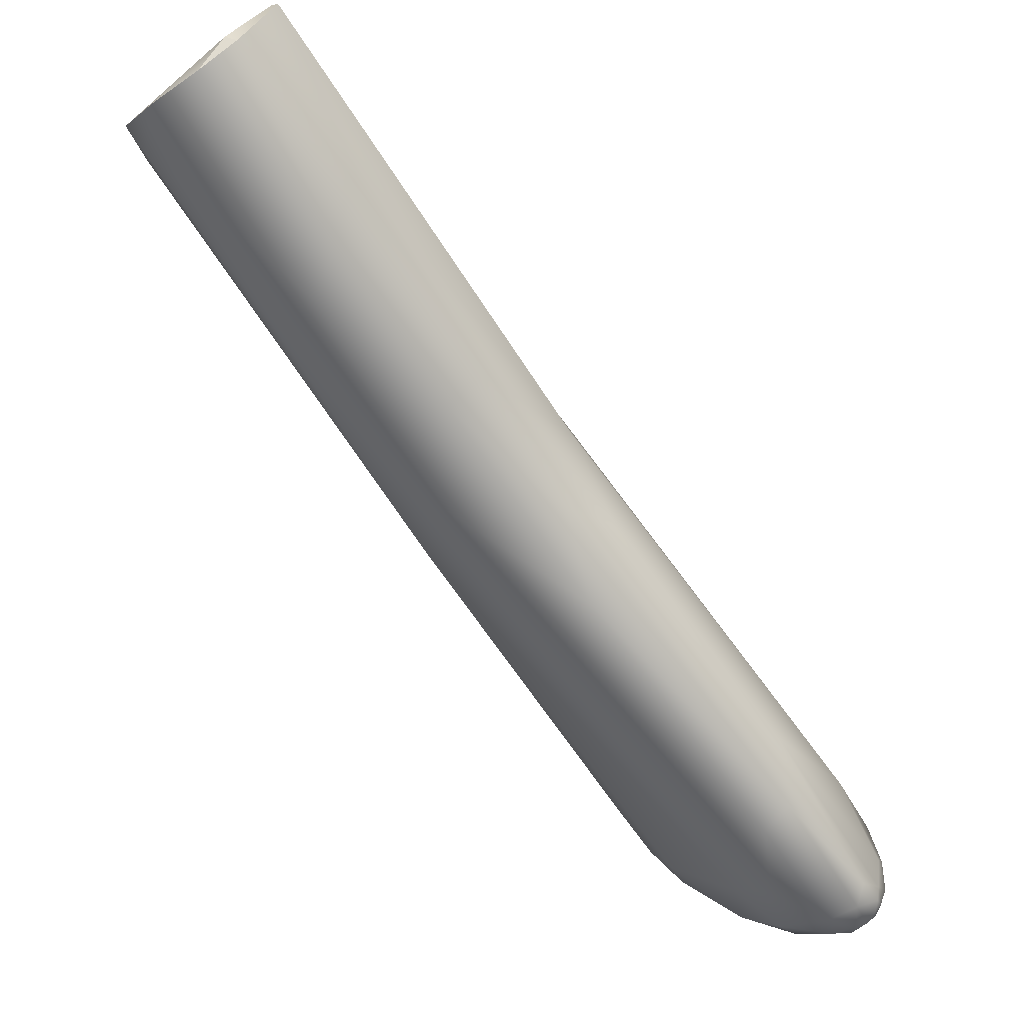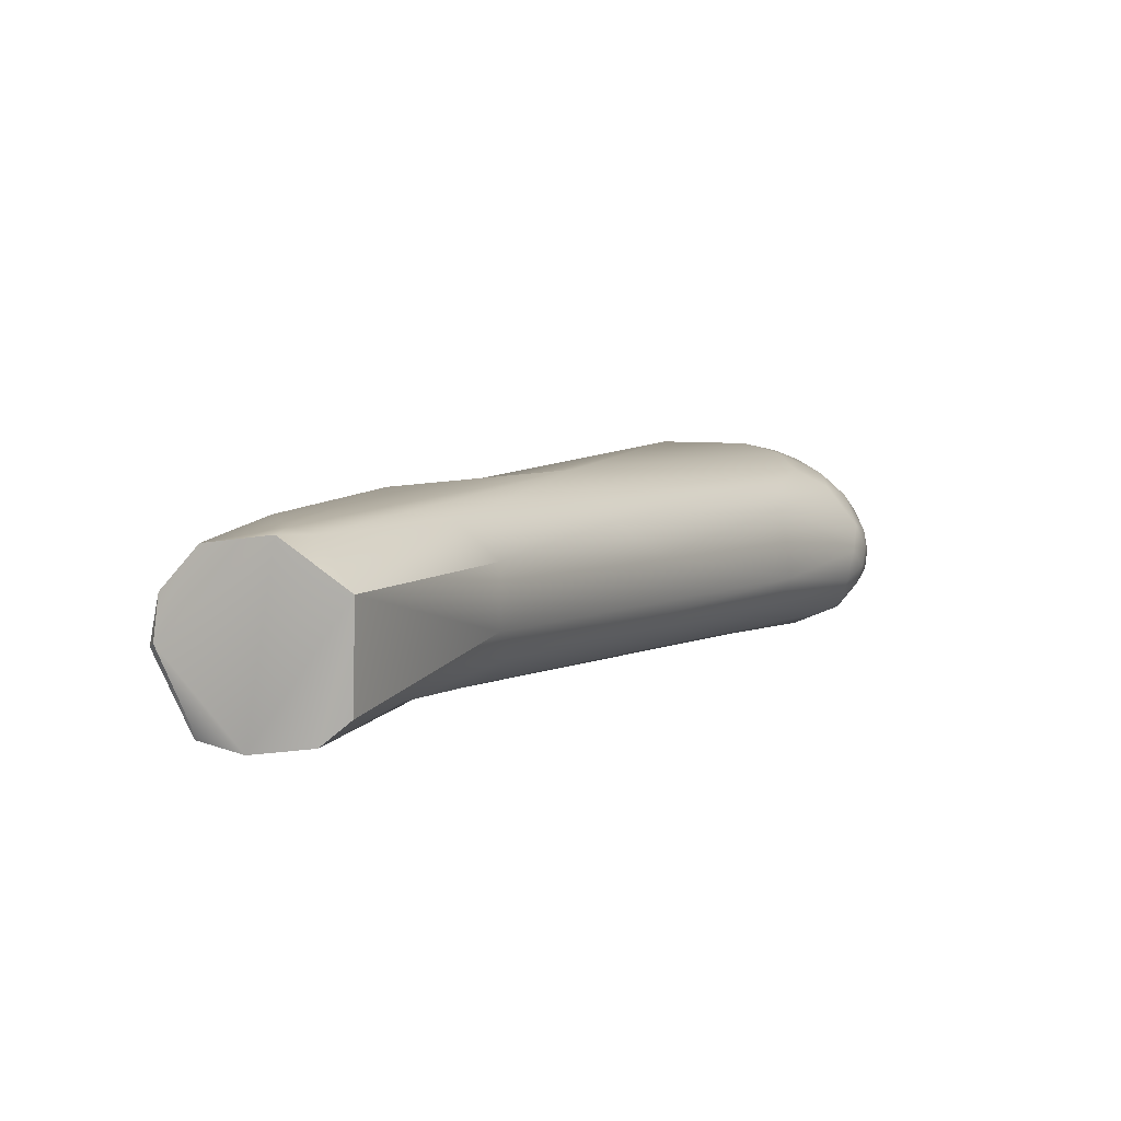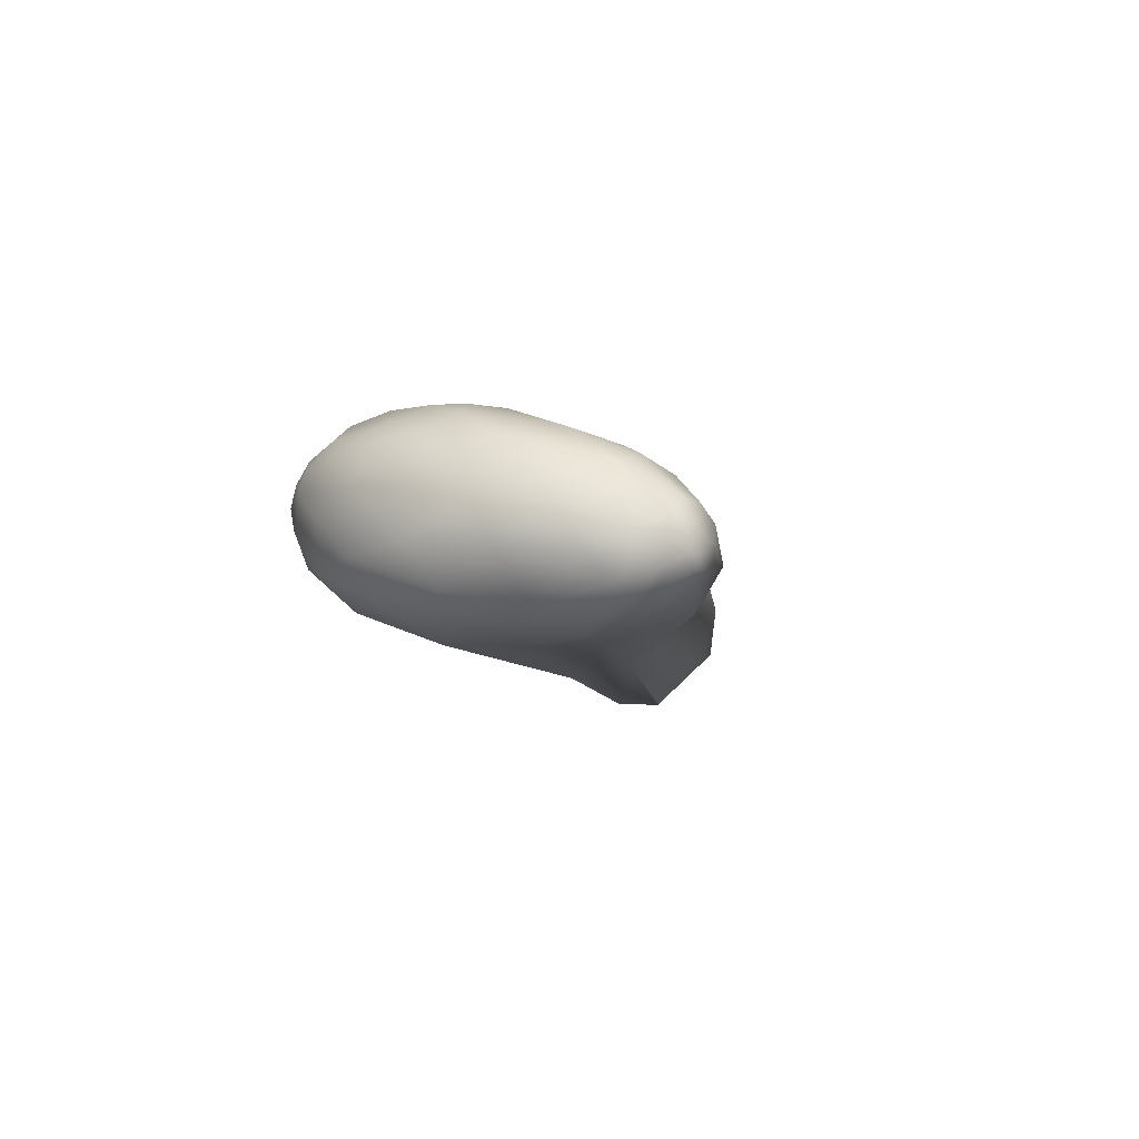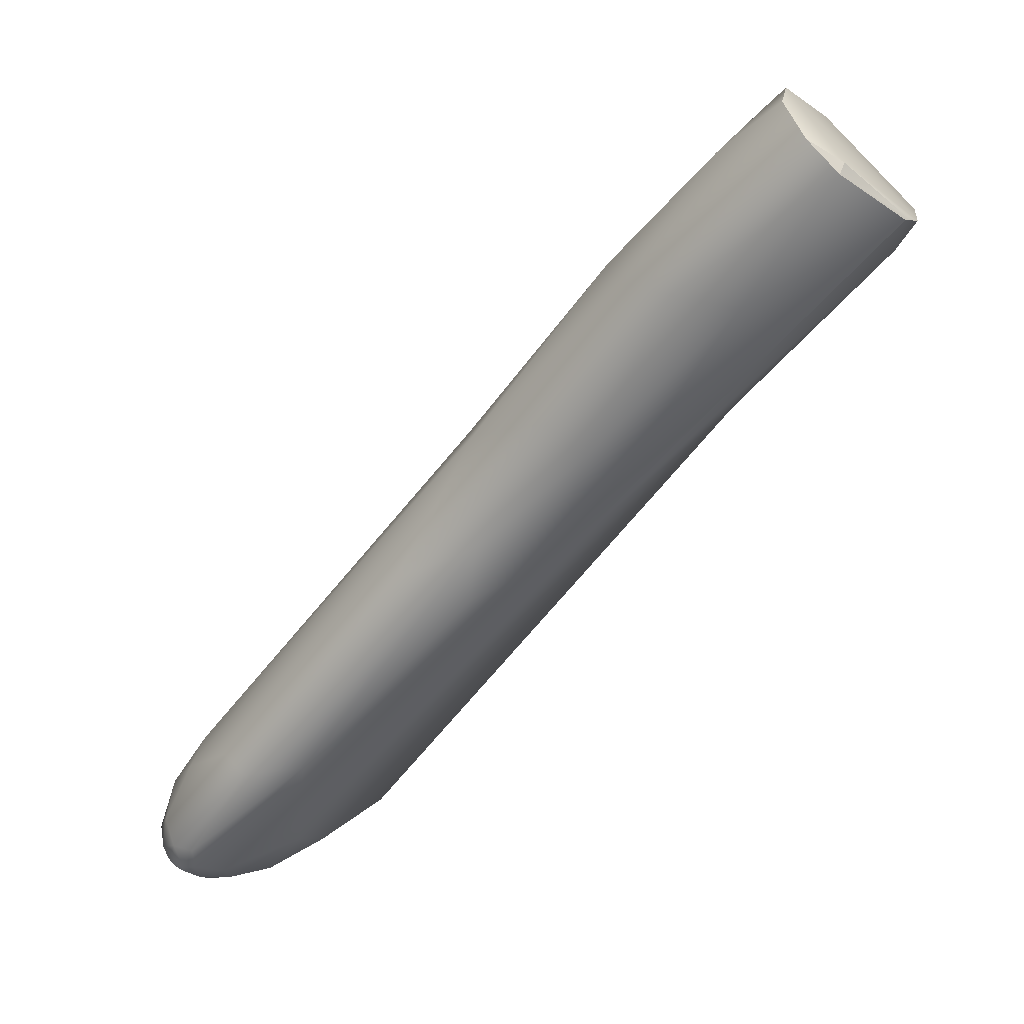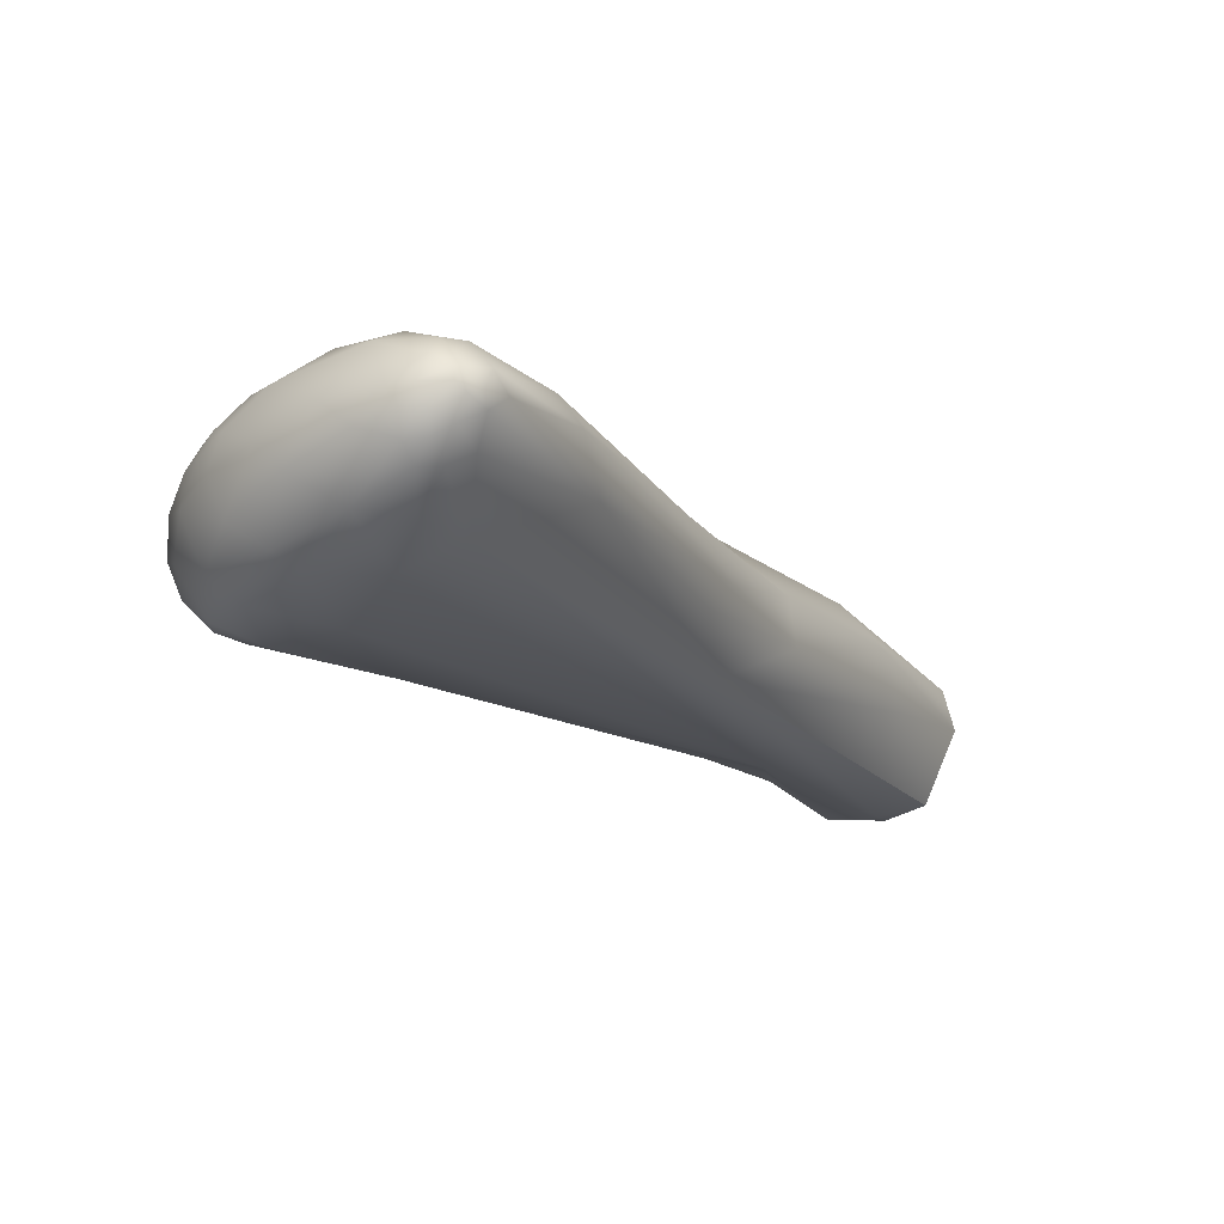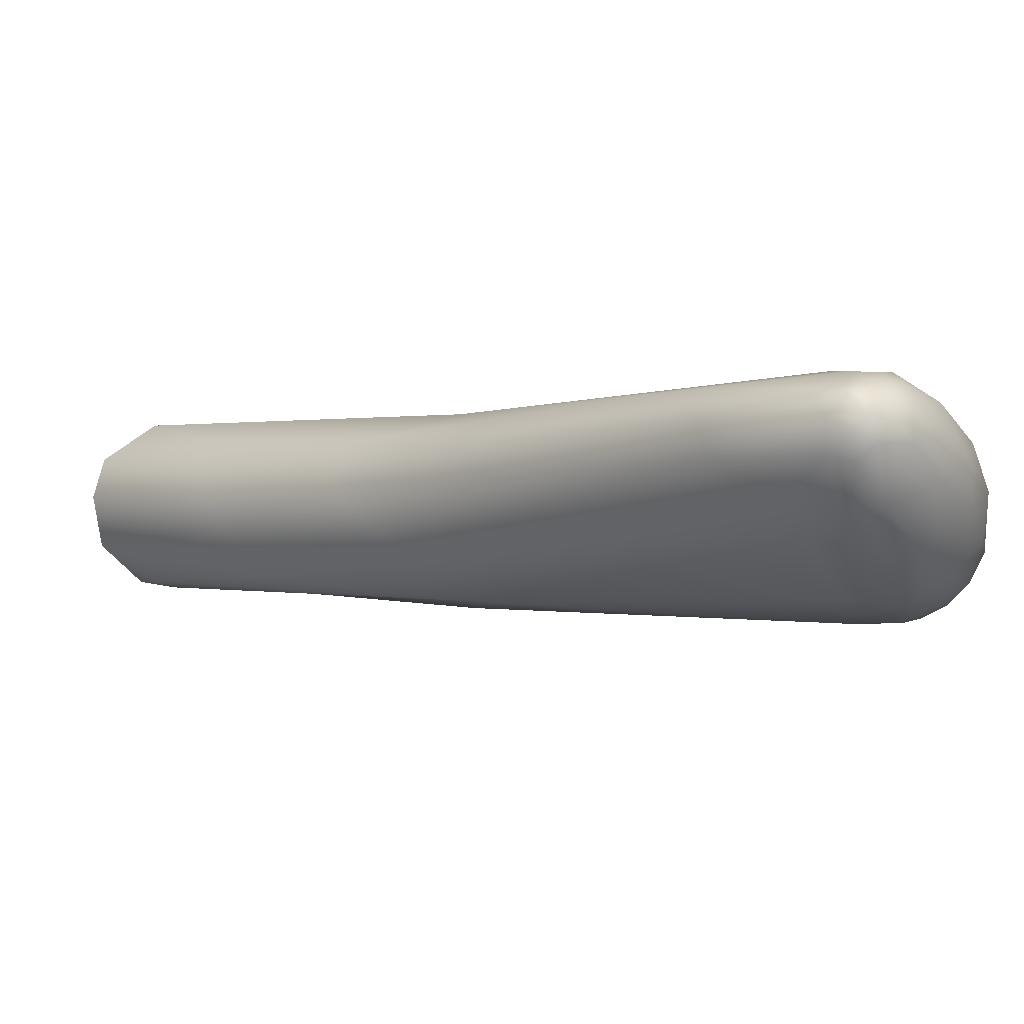
<metadata>
{"format":"obj","ext":"obj","renderer":"f3d","projection":"perspective","resolution":1024,"background":"white","views":[{"elev":-20.8,"azim":78.2,"up":"+Y"},{"elev":54.3,"azim":178.0,"up":"+Z"},{"elev":-47.8,"azim":-27.1,"up":"+Z"},{"elev":3.0,"azim":91.5,"up":"+Z"},{"elev":-64.6,"azim":2.8,"up":"+Z"},{"elev":-64.0,"azim":146.4,"up":"+Y"}]}
</metadata>
<code>
v -52.14 -97.59 1349
v -52.1 -97.4 1349
v -51.98 -97.4 1349
v -52.04 -97.73 1349
v -51.91 -97.15 1349
v -52.09 -98.17 1349
v -51.95 -98.53 1349
v -51.96 -98.19 1349
v -52.19 -97.67 1349
v -52.18 -97.89 1349
v -52.18 -97.75 1349
v -52.15 -97.82 1349
v -52.15 -97.49 1349
v -52.09 -97.46 1349
v -52.12 -98.17 1349
v -52.07 -97.88 1348
v -52.03 -97.27 1349
v -51.97 -98.34 1348
v -51.13 -97.26 1350
v -51.21 -96.64 1350
v -51.75 -98.12 1350
v -51.41 -98.25 1350
v -51.17 -97.7 1350
v -51.3 -99.04 1349
v -51.82 -98.67 1349
v -51.74 -98.47 1349
v -51.53 -98.86 1349
v -51.28 -98.74 1349
v -51.86 -97.13 1349
v -51.85 -97.22 1349
v -51.84 -97.43 1348
v -51.63 -97 1349
v -51.42 -97.24 1348
v -51.41 -99.07 1349
v -51.17 -99.33 1348
v -51.8 -98.73 1348
v -51.68 -98.88 1349
v -51.69 -98.74 1348
v -51.57 -98.98 1348
v -51.78 -97.96 1348
v -51.55 -98.47 1348
v -51.49 -97.77 1348
v -51.28 -99.07 1348
v -51.05 -98.97 1348
v -51.2 -98.34 1348
v -51.03 -96.43 1350
v -50.56 -96.23 1350
v -50.59 -96.56 1349
v -50.93 -98.97 1349
v -50.7 -99.52 1349
v -50.74 -97.46 1348
v -50.37 -99.75 1348
v -50.24 -99.64 1348
v -50.75 -99.45 1348
v -50.49 -99.35 1347
v -50.97 -98.13 1348
v -50.56 -98.76 1347
v -50.3 -98.08 1348
v -49.77 -95.54 1352
v -50.1 -99.37 1349
v -49.71 -99.47 1349
v -50.15 -99.72 1348
v -49.95 -99.8 1348
v -49.87 -99.83 1348
v -49.74 -99.79 1348
v -49.74 -99.73 1348
v -49.65 -99.74 1348
v -49.63 -99.65 1347
v -49.48 -99.63 1348
v -50.06 -99.08 1347
v -49.85 -99.06 1347
v -49.62 -99.1 1347
v -49.54 -99.54 1347
v -49.52 -99.4 1347
v -49.38 -99.41 1348
v -50.07 -98.65 1347
v -49.74 -98.29 1348
v -50.02 -99.66 1347
v -49.74 -99.66 1347
v -50.14 -99.5 1347
v -50.15 -99.3 1347
v -49.93 -99.5 1347
v -49.94 -99.3 1347
v -49.74 -99.38 1347
v -49.64 -99.56 1347
v -49.14 -95.78 1353
v -48.95 -96.36 1352
v -49.32 -95.55 1352
v -49.08 -99 1349
v -48.89 -98.78 1349
v -48.79 -98.13 1349
v -48.24 -94.27 1354
v -48.11 -97.08 1351
v -47.88 -94.44 1354
v -48.22 -93.8 1353
v -48.32 -93.89 1353
v -48.04 -93.82 1352
v -47.97 -96.28 1352
v -47.97 -96.3 1351
v -47.73 -96.26 1351
v -47.91 -95.41 1351
v -47.11 -92.81 1355
v -47.06 -92.14 1355
v -46.77 -91.99 1354
v -47.38 -92.91 1354
v -47.28 -94.92 1354
v -46.66 -94.79 1354
v -47.49 -93.69 1353
v -47.21 -95.53 1352
v -47.16 -95.16 1352
v -46.83 -93.41 1355
v -46.5 -93.25 1356
v -46.58 -93.47 1355
v -46.4 -93.91 1355
v -46.19 -92.04 1354
v -46.3 -92.23 1354
v -46.25 -94.34 1354
v -46.1 -93.71 1353
v -45.89 -93.34 1355
v -45.53 -93.15 1355
v -45.48 -92.8 1355
v -45.44 -92.85 1355
v -45.78 -92.23 1354
v -45.78 -92.21 1354
v -47.11 -92.81 1355
v -47.11 -92.81 1355
v -47.06 -92.14 1355
v -47.06 -92.14 1355
v -46.77 -91.99 1354
v -46.5 -93.25 1356
v -46.19 -92.04 1354
v -45.89 -93.34 1355
v -45.53 -93.15 1355
v -45.53 -93.15 1355
v -45.48 -92.8 1355
v -45.48 -92.8 1355
v -45.44 -92.85 1355
v -45.44 -92.85 1355
v -45.78 -92.21 1354
v -45.78 -92.21 1354
g grp1
f 4 12 8
f 21 4 8
f 12 4 1
f 4 3 1
f 3 5 2
f 3 2 1
f 1 2 13
f 2 17 13
f 19 20 3
f 3 4 19
f 3 20 5
f 5 17 2
f 12 10 6
f 10 15 6
f 6 15 7
f 7 15 18
f 6 8 12
f 8 6 25
f 7 25 6
f 12 1 9
f 1 13 9
f 12 9 10
f 9 11 10
f 9 13 11
f 10 11 15
f 15 11 16
f 16 11 14
f 17 14 13
f 13 14 11
f 14 31 16
f 14 30 31
f 17 5 29
f 14 17 29
f 29 30 14
f 7 18 36
f 15 16 18
f 16 40 18
f 19 4 21
f 21 8 26
f 22 21 26
f 23 21 22
f 19 21 23
f 5 46 29
f 29 46 32
f 32 46 47
f 34 24 27
f 24 28 27
f 24 34 50
f 49 28 24
f 49 24 50
f 8 25 26
f 26 25 27
f 34 27 25
f 22 26 28
f 28 26 27
f 29 32 30
f 33 30 32
f 33 31 30
f 47 33 32
f 48 33 47
f 50 34 35
f 50 35 52
f 37 25 7
f 7 36 37
f 18 38 36
f 34 25 37
f 37 36 39
f 36 38 39
f 18 41 38
f 34 37 35
f 37 39 35
f 43 39 38
f 43 38 41
f 16 31 40
f 40 41 18
f 40 31 42
f 56 45 42
f 40 42 45
f 51 56 42
f 31 33 42
f 51 42 33
f 39 43 35
f 41 44 43
f 44 41 45
f 44 54 43
f 44 45 57
f 41 40 45
f 45 56 57
f 87 22 28
f 20 46 5
f 51 33 48
f 49 50 60
f 87 49 60
f 62 60 50
f 50 52 62
f 51 108 58
f 54 35 43
f 52 35 54
f 52 54 53
f 53 54 55
f 53 55 80
f 62 52 64
f 52 53 63
f 44 55 54
f 44 57 55
f 55 57 81
f 57 76 70
f 81 57 70
f 58 56 51
f 58 57 56
f 76 57 58
f 80 55 81
f 59 95 20
f 19 59 20
f 48 47 108
f 87 28 49
f 98 87 60
f 61 98 60
f 101 77 108
f 64 52 63
f 63 53 78
f 53 80 78
f 61 60 62
f 63 65 64
f 65 63 66
f 67 64 65
f 62 64 67
f 79 68 66
f 61 62 67
f 69 67 65
f 69 66 68
f 73 69 68
f 69 65 66
f 69 75 90
f 69 73 75
f 61 67 89
f 71 70 76
f 71 77 72
f 77 71 76
f 71 72 84
f 74 84 72
f 91 72 77
f 72 91 74
f 74 75 73
f 91 75 74
f 108 77 58
f 77 76 58
f 66 63 78
f 79 66 78
f 79 78 82
f 79 82 85
f 68 79 85
f 73 68 85
f 78 80 82
f 82 80 81
f 81 70 83
f 71 83 70
f 82 81 83
f 85 82 84
f 82 83 84
f 84 83 71
f 84 74 85
f 74 73 85
f 59 88 92
f 88 19 23
f 86 88 23
f 22 87 86
f 86 23 22
f 59 19 88
f 95 59 92
f 95 96 20
f 96 46 20
f 96 47 46
f 97 47 96
f 47 97 108
f 51 48 108
f 100 90 91
f 98 61 89
f 69 90 89
f 89 93 98
f 89 90 93
f 91 77 101
f 67 69 89
f 75 91 90
f 88 94 92
f 94 88 86
f 91 101 99
f 90 100 93
f 100 91 99
f 87 94 86
f 105 97 96
f 95 105 96
f 97 105 108
f 98 93 109
f 93 100 109
f 99 110 100
f 101 110 99
f 94 111 102
f 112 102 111
f 94 102 92
f 111 94 87
f 111 87 113
f 125 95 92
f 103 95 125
f 127 105 95
f 104 128 126
f 105 127 129
f 129 108 105
f 104 126 115
f 108 129 116
f 113 87 106
f 106 87 98
f 98 107 106
f 107 109 117
f 109 110 117
f 117 110 118
f 118 110 101
f 107 98 109
f 100 110 109
f 112 111 113
f 113 106 114
f 113 114 119
f 113 119 112
f 107 119 114
f 130 115 126
f 130 121 115
f 121 123 115
f 131 116 129
f 131 124 116
f 123 139 115
f 114 106 107
f 116 101 108
f 116 124 101
f 118 101 140
f 121 130 132
f 120 121 132
f 107 133 119
f 133 117 122
f 134 137 135
f 139 123 138
f 123 136 138
f 133 107 117
f 117 118 122
f 118 140 122

</code>
